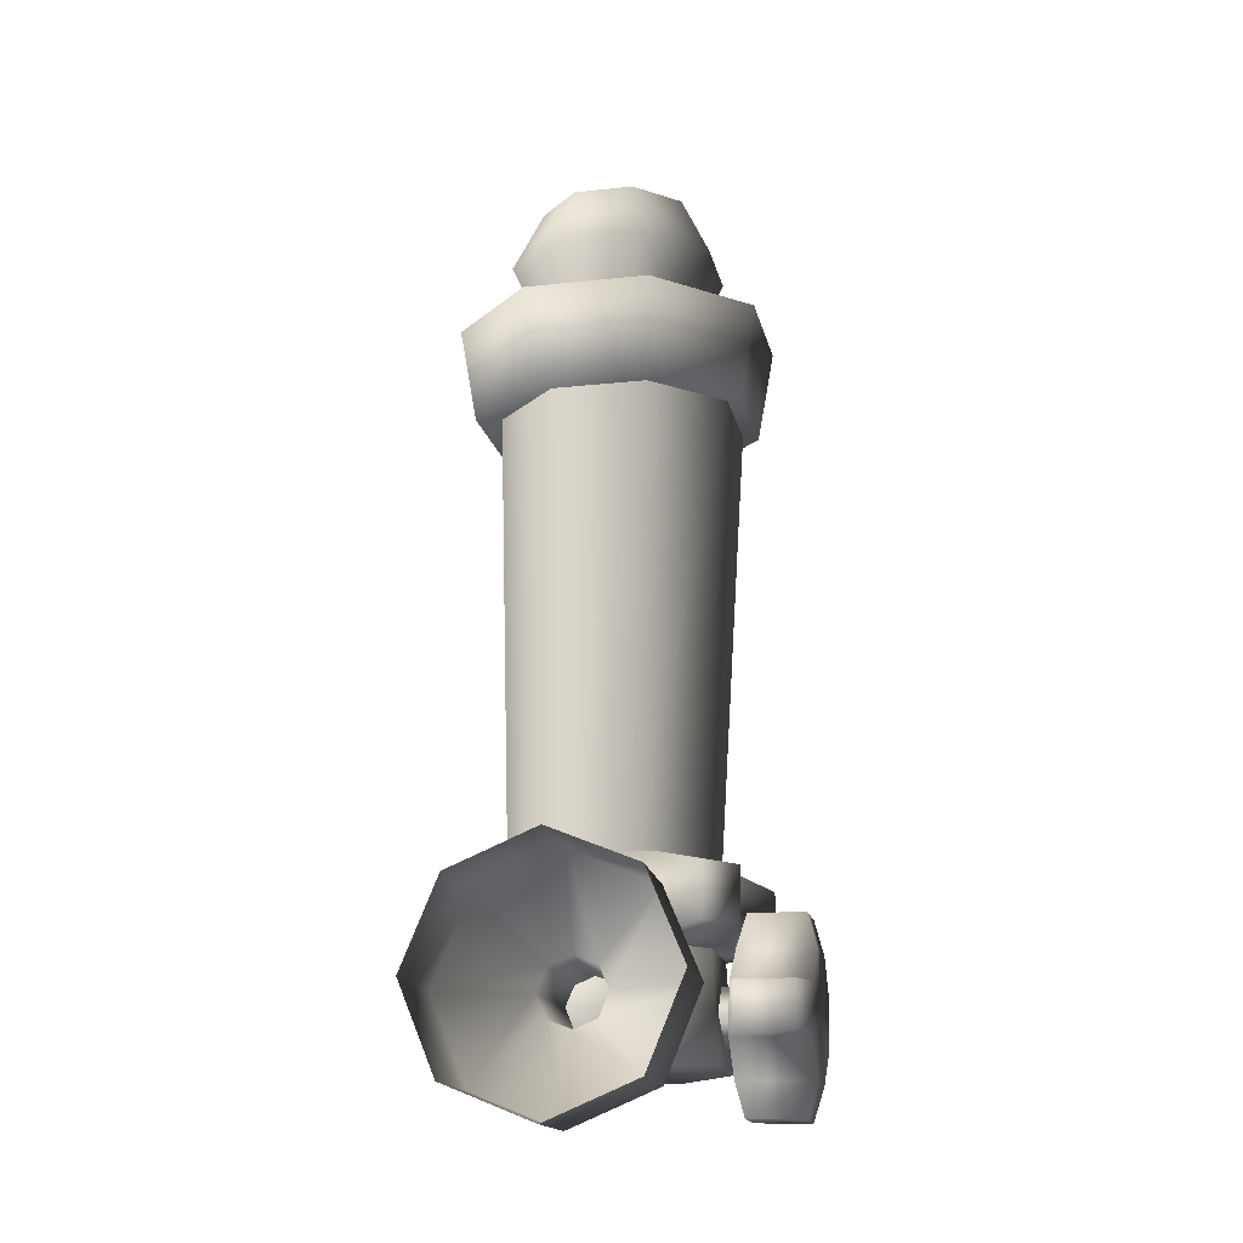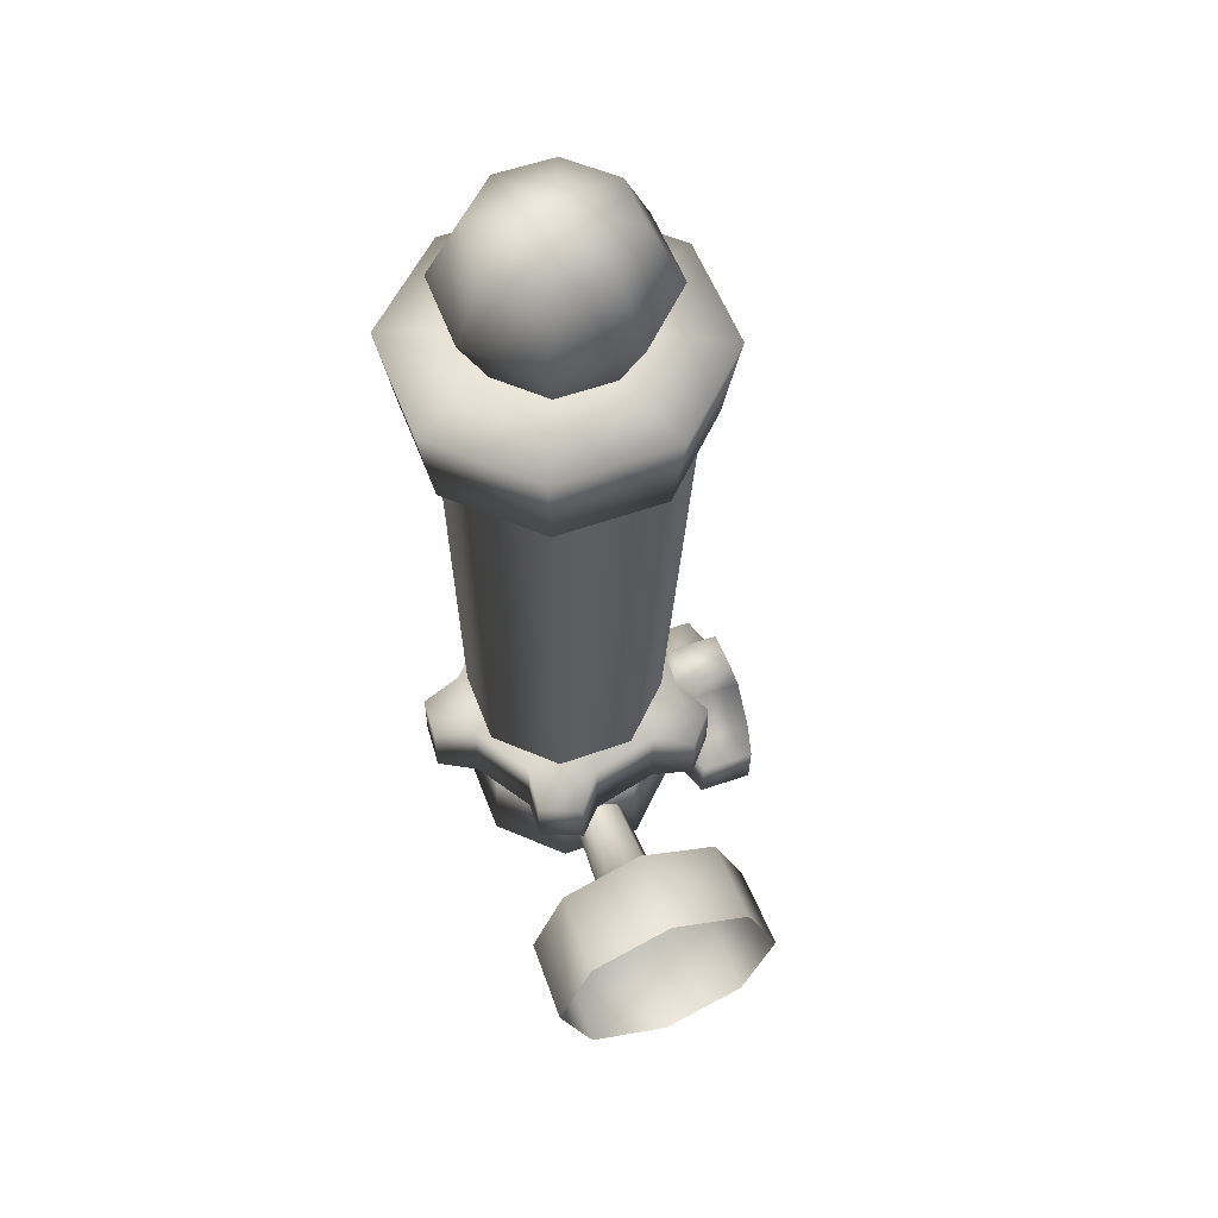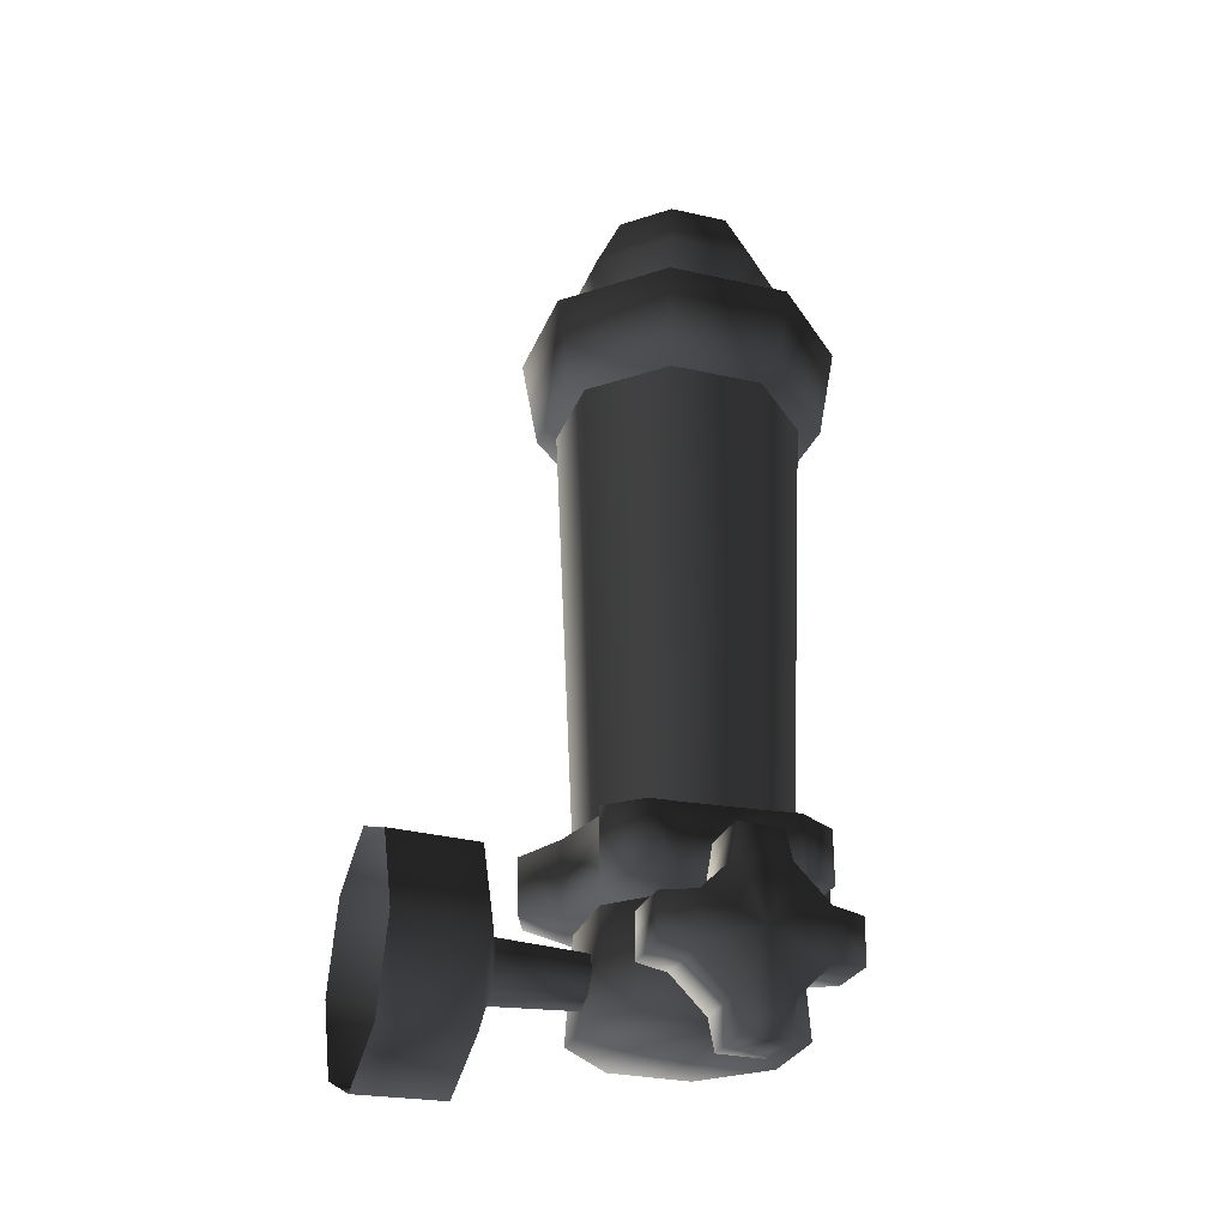
<metadata>
{"format":"obj","ext":"obj","renderer":"f3d","projection":"perspective","resolution":1024,"background":"white","views":[{"elev":-17.5,"azim":-78.0,"up":"+Y"},{"elev":55.7,"azim":-110.7,"up":"+Y"},{"elev":-28.4,"azim":-18.9,"up":"+Y"}]}
</metadata>
<code>
v -0.2178 1.446 0.07998
v -0.161 1.325 0.05667
v -0.08106 1.325 0.1371
v -0.1047 1.446 0.1937
v 0.03233 1.325 0.1374
v 0.05565 1.446 0.1942
v 0.1127 1.325 0.05747
v 0.1694 1.446 0.08112
v 0.1131 1.325 -0.05592
v 0.1698 1.446 -0.07924
v 0.03314 1.325 -0.1363
v 0.05679 1.446 -0.193
v -0.161 1.568 0.05667
v -0.08106 1.568 0.1371
v 0.03233 1.568 0.1374
v 0.1127 1.568 0.05747
v 0.1131 1.568 -0.05592
v 0.03314 1.568 -0.1363
v -0.02396 1.618 0.0003734
v -0.08025 1.568 -0.1367
v -0.1607 1.568 -0.05672
v -0.1036 1.446 -0.1934
v -0.02339 -0.0916 0.0005018
v 0.1706 -0.0916 -0.07916
v 0.1701 -0.0916 0.08131
v 0.05628 -0.0916 0.1944
v -0.1042 -0.0916 0.194
v -0.2173 -0.0916 0.08017
v -0.2169 -0.0916 -0.0803
v 0.05742 -0.0916 -0.193
v -0.1031 -0.0916 -0.1934
v -0.2173 1.446 -0.08038
v -0.08025 1.325 -0.1367
v -0.1607 1.325 -0.05672
v -0.1031 -0.0916 -0.1934
v -0.2169 -0.0916 -0.0803
v -0.2046 0.1098 -0.07518
v -0.205 0.1098 0.07511
v -0.2173 -0.0916 0.08017
v -0.09907 0.1098 0.1817
v -0.1042 -0.0916 0.194
v 0.05122 0.1098 0.1821
v 0.05628 -0.0916 0.1944
v 0.1578 0.1098 0.07618
v 0.1701 -0.0916 0.08131
v 0.1582 0.1098 -0.07411
v -0.098 0.1098 -0.1811
v 0.1706 -0.0916 -0.07916
v 0.05229 0.1098 -0.1807
v 0.05742 -0.0916 -0.193
v -0.1031 -0.0916 -0.1934
v -0.1875 -0.0007162 -0.05061
v -0.3815 -0.04415 -0.04299
v -0.3815 -0.0007162 -0.06098
v -0.1875 0.03538 -0.03566
v -0.3815 0.04272 -0.04299
v -0.1875 0.05034 0.0004441
v -0.3815 0.06071 0.0004441
v -0.1875 0.03538 0.03655
v -0.3815 0.04272 0.04388
v -0.1875 -0.0007162 0.0515
v -0.3815 -0.0007162 0.06187
v -0.1875 -0.03682 0.03655
v -0.3815 -0.04415 0.04388
v -0.1875 -0.05177 0.0004441
v -0.3815 -0.06214 0.0004441
v -0.1875 -0.03682 -0.03566
v -0.4342 -0.1609 -0.1597
v -0.4342 -0.2272 0.0004442
v -0.6012 -0.2311 0.0004442
v -0.6012 -0.1636 -0.1624
v -0.4342 -0.0007162 -0.226
v -0.6012 -0.0007162 -0.2299
v -0.4342 0.1594 -0.1597
v -0.6012 0.1622 -0.1624
v -0.4342 0.2258 0.0004441
v -0.6012 0.2296 0.0004441
v -0.4342 0.1594 0.1606
v -0.6012 0.1622 0.1633
v -0.4342 -0.0007162 0.2269
v -0.6012 -0.0007162 0.2308
v -0.4342 -0.1609 0.1606
v -0.6012 -0.1636 0.1633
v -0.02339 0.1098 0.0005018
v 0.1582 0.1098 -0.07411
v 0.05229 0.1098 -0.1807
v -0.098 0.1098 -0.1811
v -0.2046 0.1098 -0.07518
v -0.205 0.1098 0.07511
v -0.09907 0.1098 0.1817
v 0.05122 0.1098 0.1821
v 0.1578 0.1098 0.07618
v 0.08123 1.125 0.2552
v 0.2307 1.125 0.1066
v 0.2602 1.305 0.1189
v 0.09338 1.305 0.2848
v -0.1295 1.125 0.2546
v -0.1418 1.305 0.2841
v 0.2313 1.125 -0.1041
v 0.08273 1.125 -0.2536
v 0.09505 1.305 -0.2831
v 0.2609 1.305 -0.1163
v 0.2307 1.125 0.1066
v 0.2602 1.305 0.1189
v 0.09505 1.305 -0.2831
v -0.0796 1.325 -0.1363
v 0.03362 1.325 -0.136
v 0.2609 1.305 -0.1163
v 0.1134 1.325 -0.05571
v 0.2602 1.305 0.1189
v 0.1131 1.325 0.05751
v 0.09338 1.305 0.2848
v 0.03282 1.325 0.1373
v -0.1418 1.305 0.2841
v -0.0804 1.325 0.137
v -0.3076 1.305 0.1173
v -0.1602 1.325 0.05671
v -0.307 1.305 -0.1179
v -0.1599 1.325 -0.05651
v -0.1402 1.305 -0.2838
v -0.02339 1.125 0.000502
v -0.2775 1.125 -0.1056
v -0.128 1.125 -0.2542
v 0.08273 1.125 -0.2536
v 0.2313 1.125 -0.1041
v -0.1295 1.125 0.2546
v -0.2781 1.125 0.1051
v 0.08123 1.125 0.2552
v 0.2307 1.125 0.1066
v -0.128 1.125 -0.2542
v -0.2775 1.125 -0.1056
v -0.307 1.305 -0.1179
v -0.1402 1.305 -0.2838
v 0.08273 1.125 -0.2536
v 0.09505 1.305 -0.2831
v -0.2781 1.125 0.1051
v -0.1295 1.125 0.2546
v -0.1418 1.305 0.2841
v -0.3076 1.305 0.1173
v -0.2775 1.125 -0.1056
v -0.307 1.305 -0.1179
v -0.3815 -0.0007162 -0.06098
v -0.4342 -0.1609 -0.1597
v -0.4342 -0.0007162 -0.226
v -0.3815 0.04272 -0.04299
v -0.4342 0.1594 -0.1597
v -0.3815 -0.04415 -0.04299
v -0.4342 -0.2272 0.0004442
v -0.3815 -0.06214 0.0004441
v -0.4342 -0.1609 0.1606
v -0.3815 -0.04415 0.04388
v -0.4342 -0.0007162 0.2269
v -0.3815 -0.0007162 0.06187
v -0.4342 0.1594 0.1606
v -0.3815 0.04272 0.04388
v -0.4342 0.2258 0.0004441
v -0.3815 0.06071 0.0004441
v -0.1368 -0.04794 0.2158
v -0.07013 -0.1185 0.3576
v -0.1368 -0.05172 0.3593
v -0.07783 -0.0008377 0.2345
v -0.02284 0.05415 0.1687
v -0.07783 -0.0008377 0.1687
v -0.02284 -0.05583 0.2345
v -0.02284 -0.05583 0.1687
v 0.03215 -0.0008378 0.2345
v 0.03215 -0.0008378 0.1687
v -0.02284 0.05415 0.2345
v -0.02288 -0.0008356 0.217
v 0.02424 -0.1147 0.214
v -0.07013 -0.1147 0.214
v -0.1368 -0.04794 0.2158
v -0.1368 0.0464 0.2183
v 0.09107 0.04627 0.2183
v 0.09102 -0.04808 0.2158
v 0.02438 0.113 0.22
v -0.07 0.1131 0.22
v 0.02424 -0.1185 0.3576
v -0.07013 -0.1185 0.3576
v -0.0655 -0.1817 0.3375
v 0.01954 -0.1817 0.3375
v 0.1548 -0.04674 0.3411
v 0.1548 0.03827 0.3433
v 0.09107 0.04249 0.3618
v 0.09102 -0.05185 0.3593
v 0.1548 -0.04393 0.2342
v 0.1548 0.04108 0.2365
v 0.1548 0.03827 0.3433
v 0.09102 -0.05185 0.3593
v 0.09102 -0.04808 0.2158
v 0.02424 -0.1147 0.214
v 0.02424 -0.1185 0.3576
v -0.07013 -0.1147 0.214
v -0.07013 -0.1147 0.214
v -0.0655 -0.1789 0.2307
v -0.0655 -0.1817 0.3375
v 0.01954 -0.1789 0.2307
v 0.01954 -0.1817 0.3375
v -0.2006 -0.04653 0.3411
v -0.2006 -0.04372 0.2343
v -0.1368 -0.04794 0.2158
v -0.1368 -0.05172 0.3593
v -0.06529 0.1763 0.24
v 0.01975 0.1762 0.24
v 0.02438 0.113 0.22
v -0.07 0.1131 0.22
v 0.1548 0.04108 0.2365
v 0.1548 -0.04393 0.2342
v 0.09102 -0.04808 0.2158
v 0.09107 0.04627 0.2183
v 0.01954 -0.1789 0.2307
v -0.0655 -0.1789 0.2307
v -0.07013 -0.1147 0.214
v 0.02424 -0.1147 0.214
v -0.02288 -0.004613 0.3606
v -0.07 0.1093 0.3636
v -0.1368 0.04263 0.3618
v 0.02438 0.1092 0.3636
v 0.09107 0.04249 0.3618
v 0.02424 -0.1147 0.214
v 0.02424 -0.1185 0.3576
v 0.01954 -0.1817 0.3375
v 0.01954 -0.1789 0.2307
v 0.09107 0.04627 0.2183
v 0.09107 0.04249 0.3618
v 0.1548 0.03827 0.3433
v 0.1548 0.04108 0.2365
v 0.09107 0.04627 0.2183
v 0.02438 0.113 0.22
v 0.02438 0.1092 0.3636
v 0.01975 0.1762 0.24
v 0.01975 0.1734 0.3469
v -0.06529 0.1735 0.3469
v 0.09107 0.04249 0.3618
v -0.06529 0.1763 0.24
v -0.07 0.1093 0.3636
v 0.02438 0.1092 0.3636
v 0.01975 0.1734 0.3469
v -0.06529 0.1735 0.3469
v -0.07 0.1131 0.22
v -0.07 0.1093 0.3636
v -0.06529 0.1735 0.3469
v -0.06529 0.1763 0.24
v -0.07 0.1131 0.22
v -0.1368 0.0464 0.2183
v -0.1368 0.04263 0.3618
v -0.2005 0.04129 0.2365
v -0.2005 0.03848 0.3433
v -0.2006 -0.04653 0.3411
v -0.07 0.1093 0.3636
v -0.2006 -0.04372 0.2343
v -0.1368 0.0464 0.2183
v -0.1368 -0.04794 0.2158
v -0.2006 -0.04372 0.2343
v -0.1368 -0.05172 0.3593
v -0.1368 0.04263 0.3618
v -0.2005 0.03848 0.3433
v -0.2006 -0.04653 0.3411
v 0.09102 -0.05185 0.3593
v 0.02424 -0.1185 0.3576
v -0.07013 -0.1185 0.3576
v -0.1368 -0.05172 0.3593
v -0.2451 0.1155 -0.01792
v -0.2137 0.2605 0.1145
v -0.2451 0.2605 -0.01792
v -0.02559 0.1155 0
v 0.02518 0.1155 0.2143
v -0.1105 0.1155 0.2032
v -0.2137 0.1155 0.1145
v -0.2451 0.1155 -0.01792
v -0.1926 0.1155 -0.1435
v 0.02518 0.1155 0.2143
v 0.1414 0.1155 0.1435
v 0.1616 0.1368 0.2227
v 0.08622 0.1368 0.2685
v 0.1616 0.1368 0.2227
v 0.1616 0.2392 0.2227
v -0.1105 0.1155 0.2032
v 0.02518 0.1155 0.2143
v 0.02518 0.2605 0.2143
v 0.08622 0.2392 0.2685
v -0.1105 0.2605 0.2032
v 0.1939 0.1155 0.01792
v 0.1625 0.1155 -0.1145
v 0.244 0.1368 -0.1092
v 0.2644 0.1368 -0.02336
v 0.244 0.1368 -0.1092
v 0.244 0.2392 -0.1092
v 0.1414 0.1155 0.1435
v 0.1939 0.1155 0.01792
v 0.1939 0.2605 0.01792
v 0.2644 0.2392 -0.02336
v 0.1414 0.2605 0.1435
v -0.07637 0.2605 -0.2143
v 0.05927 0.2605 -0.2032
v 0.04179 0.2392 -0.283
v -0.04618 0.2392 -0.2902
v 0.1625 0.1155 -0.1145
v 0.05927 0.1155 -0.2032
v 0.05927 0.2605 -0.2032
v 0.04179 0.1368 -0.283
v 0.04179 0.2392 -0.283
v -0.04618 0.2392 -0.2902
v -0.04618 0.1368 -0.2902
v 0.1625 0.2605 -0.1145
v 0.05927 0.1155 -0.2032
v -0.07637 0.1155 -0.2143
v -0.04618 0.1368 -0.2902
v -0.07637 0.1155 -0.2143
v -0.07637 0.2605 -0.2143
v -0.04618 0.2392 -0.2902
v -0.04618 0.1368 -0.2902
v -0.2451 0.2605 -0.01792
v -0.1926 0.2605 -0.1435
v -0.2739 0.2392 -0.1515
v -0.3079 0.2392 -0.07009
v -0.2451 0.1155 -0.01792
v -0.2451 0.2605 -0.01792
v -0.3079 0.2392 -0.07009
v -0.3079 0.1368 -0.07009
v -0.1105 0.2605 0.2032
v -0.2137 0.2605 0.1145
v -0.2464 0.2392 0.1893
v -0.1795 0.2392 0.2468
v -0.1105 0.1155 0.2032
v -0.1105 0.2605 0.2032
v -0.1795 0.2392 0.2468
v -0.1795 0.1368 0.2468
v 0.1414 0.2605 0.1435
v 0.02518 0.2605 0.2143
v 0.08622 0.2392 0.2685
v 0.1616 0.2392 0.2227
v 0.1414 0.1155 0.1435
v 0.1414 0.2605 0.1435
v 0.1616 0.2392 0.2227
v 0.1616 0.1368 0.2227
v 0.1625 0.2605 -0.1145
v 0.1939 0.2605 0.01792
v 0.2644 0.2392 -0.02336
v 0.244 0.2392 -0.1092
v 0.1625 0.1155 -0.1145
v 0.1625 0.2605 -0.1145
v 0.244 0.2392 -0.1092
v 0.244 0.1368 -0.1092
v 0.05229 0.2601 -0.1865
v -0.098 0.2601 -0.187
v -0.1196 1.131 -0.205
v 0.05979 1.131 -0.2045
v 0.1582 0.2601 -0.07993
v 0.1862 1.131 -0.07726
v 0.1578 0.2601 0.07036
v 0.1857 1.131 0.1021
v 0.05122 0.2601 0.1763
v 0.05851 1.131 0.2286
v -0.09907 0.2601 0.1759
v -0.1209 1.131 0.228
v -0.205 0.2601 0.06929
v -0.2473 1.131 0.1008
v -0.2046 0.2601 -0.081
v -0.2468 1.131 -0.07853
v -0.098 0.2601 -0.187
v -0.1196 1.131 -0.205
v 0.1625 0.1155 -0.1145
v 0.1939 0.1155 0.01792
v 0.1414 0.1155 0.1435
v 0.05927 0.1155 -0.2032
v -0.07637 0.1155 -0.2143
v -0.07637 0.1155 -0.2143
v -0.1926 0.1155 -0.1435
v -0.1926 0.2605 -0.1435
v -0.2739 0.1368 -0.1515
v -0.2739 0.2392 -0.1515
v -0.3079 0.2392 -0.07009
v -0.07637 0.2605 -0.2143
v -0.3079 0.1368 -0.07009
v -0.1926 0.1155 -0.1435
v -0.2451 0.1155 -0.01792
v -0.3079 0.1368 -0.07009
v -0.1795 0.1368 0.2468
v -0.2464 0.1368 0.1893
v -0.2137 0.1155 0.1145
v -0.1105 0.1155 0.2032
v -0.02559 0.2605 -4.938e-10
v 0.1625 0.2605 -0.1145
v 0.05927 0.2605 -0.2032
v -0.07637 0.2605 -0.2143
v -0.1926 0.2605 -0.1435
v -0.2451 0.2605 -0.01792
v -0.2137 0.2605 0.1145
v -0.1105 0.2605 0.2032
v 0.02518 0.2605 0.2143
v 0.1414 0.2605 0.1435
v 0.1939 0.2605 0.01792
v -0.1795 0.1368 0.2468
v -0.1795 0.2392 0.2468
v -0.2137 0.1155 0.1145
v -0.2464 0.2392 0.1893
g BARBERSHOP_POLEWALL
o BARBERSHOP_POLEWALL0
f 1 2 3
f 1 3 4
f 4 3 5
f 4 5 6
f 6 5 7
f 6 7 8
f 8 7 9
f 8 9 10
f 10 9 11
f 10 11 12
f 13 1 4
f 13 4 14
f 14 4 6
f 14 6 15
f 15 6 8
f 15 8 16
f 16 8 10
f 16 10 17
f 17 10 12
f 17 12 18
f 19 15 16
f 19 16 17
f 19 17 18
f 19 18 20
f 19 20 21
f 18 12 22
f 18 22 20
f 23 24 25
f 23 25 26
f 23 26 27
f 23 28 29
f 23 27 28
f 23 30 24
f 23 31 30
f 23 29 31
f 20 22 32
f 20 32 21
f 12 11 33
f 12 33 22
f 22 33 34
f 22 34 32
f 32 34 2
f 32 2 1
f 21 32 1
f 21 1 13
f 19 21 13
f 19 13 14
f 19 14 15
f 35 36 37
f 36 38 37
f 36 39 38
f 39 40 38
f 39 41 40
f 41 42 40
f 41 43 42
f 43 44 42
f 43 45 44
f 45 46 44
f 35 37 47
f 45 48 46
f 48 49 46
f 48 50 49
f 50 47 49
f 50 51 47
f 52 53 54
f 55 52 54
f 55 54 56
f 57 55 56
f 57 56 58
f 59 57 58
f 59 58 60
f 61 59 60
f 61 60 62
f 63 61 62
f 63 62 64
f 65 63 64
f 65 64 66
f 67 65 66
f 52 67 53
f 67 66 53
f 68 69 70
f 68 70 71
f 72 68 71
f 72 71 73
f 74 72 73
f 74 73 75
f 76 74 75
f 76 75 77
f 78 76 77
f 78 77 79
f 80 78 79
f 80 79 81
f 82 80 81
f 82 81 83
f 69 82 83
f 69 83 70
f 84 85 86
f 84 86 87
f 84 87 88
f 84 88 89
f 84 89 90
f 84 90 91
f 84 91 92
f 84 92 85
f 93 94 95
f 93 95 96
f 97 93 96
f 97 96 98
f 99 100 101
f 99 101 102
f 103 99 102
f 103 102 104
f 105 106 107
f 108 105 107
f 108 107 109
f 110 108 109
f 110 109 111
f 112 110 111
f 112 111 113
f 114 112 113
f 114 113 115
f 116 114 115
f 116 115 117
f 118 116 117
f 118 117 119
f 120 118 119
f 105 120 106
f 120 119 106
f 121 122 123
f 121 123 124
f 121 124 125
f 121 126 127
f 121 127 122
f 121 128 126
f 121 129 128
f 121 125 129
f 130 131 132
f 130 132 133
f 134 130 133
f 134 133 135
f 136 137 138
f 136 138 139
f 140 136 139
f 140 139 141
f 142 143 144
f 145 142 144
f 145 144 146
f 147 148 143
f 142 147 143
f 147 149 148
f 149 150 148
f 149 151 150
f 151 152 150
f 151 153 152
f 153 154 152
f 153 155 154
f 155 156 154
f 155 157 156
f 157 146 156
f 157 145 146
f 158 159 160
f 161 162 163
f 164 161 163
f 164 163 165
f 166 164 165
f 166 165 167
f 168 166 167
f 161 168 162
f 168 167 162
f 169 170 171
f 169 171 172
f 169 172 173
f 169 174 175
f 169 175 170
f 169 176 174
f 169 177 176
f 169 173 177
f 178 179 180
f 180 181 178
f 182 183 184
f 184 185 182
f 186 187 188
f 186 188 182
f 186 182 189
f 189 190 186
f 191 189 192
f 191 190 189
f 158 193 159
f 159 194 195
f 195 196 159
f 195 197 198
f 195 198 196
f 199 200 201
f 201 202 199
f 203 204 205
f 205 206 203
f 207 208 209
f 209 210 207
f 211 212 213
f 213 214 211
f 215 216 217
f 215 218 216
f 215 219 218
f 220 221 222
f 222 223 220
f 224 225 226
f 226 227 224
f 228 229 230
f 230 229 231
f 231 232 230
f 231 233 232
f 228 230 234
f 231 235 233
f 236 237 238
f 238 239 236
f 240 241 242
f 242 243 240
f 244 245 246
f 246 245 247
f 247 248 246
f 247 249 248
f 244 246 250
f 247 251 249
f 252 253 254
f 254 247 252
f 255 256 257
f 257 258 255
f 215 259 219
f 215 260 259
f 215 261 260
f 215 262 261
f 215 217 262
f 263 264 265
f 266 267 268
f 266 268 269
f 266 269 270
f 266 270 271
f 272 273 274
f 274 275 272
f 275 276 277
f 278 279 280
f 280 279 275
f 275 281 280
f 275 277 281
f 278 280 282
f 283 284 285
f 285 286 283
f 286 287 288
f 289 290 291
f 291 290 286
f 286 292 291
f 286 288 292
f 289 291 293
f 294 295 296
f 296 297 294
f 298 299 300
f 300 299 301
f 301 302 300
f 301 303 302
f 301 304 303
f 298 300 305
f 306 307 308
f 308 301 306
f 309 310 311
f 311 312 309
f 313 314 315
f 315 316 313
f 317 318 319
f 319 320 317
f 321 322 323
f 323 324 321
f 325 326 327
f 327 328 325
f 329 330 331
f 331 332 329
f 333 334 335
f 335 336 333
f 337 338 339
f 339 340 337
f 341 342 343
f 343 344 341
f 345 346 347
f 345 347 348
f 349 345 348
f 349 348 350
f 351 349 350
f 351 350 352
f 353 351 352
f 353 352 354
f 355 353 354
f 355 354 356
f 357 355 356
f 357 356 358
f 359 357 358
f 359 358 360
f 361 359 360
f 361 360 362
f 266 363 364
f 266 364 365
f 266 365 267
f 266 366 363
f 266 367 366
f 266 271 367
f 368 369 370
f 370 369 371
f 371 372 370
f 371 373 372
f 368 370 374
f 371 375 373
f 376 377 378
f 378 371 376
f 379 380 381
f 381 382 379
f 383 384 385
f 383 385 386
f 383 386 387
f 383 387 388
f 383 388 389
f 383 390 391
f 383 389 390
f 383 391 392
f 383 392 393
f 383 393 384
f 380 394 395
f 263 396 264
f 264 396 380
f 380 397 264
f 380 395 397

</code>
